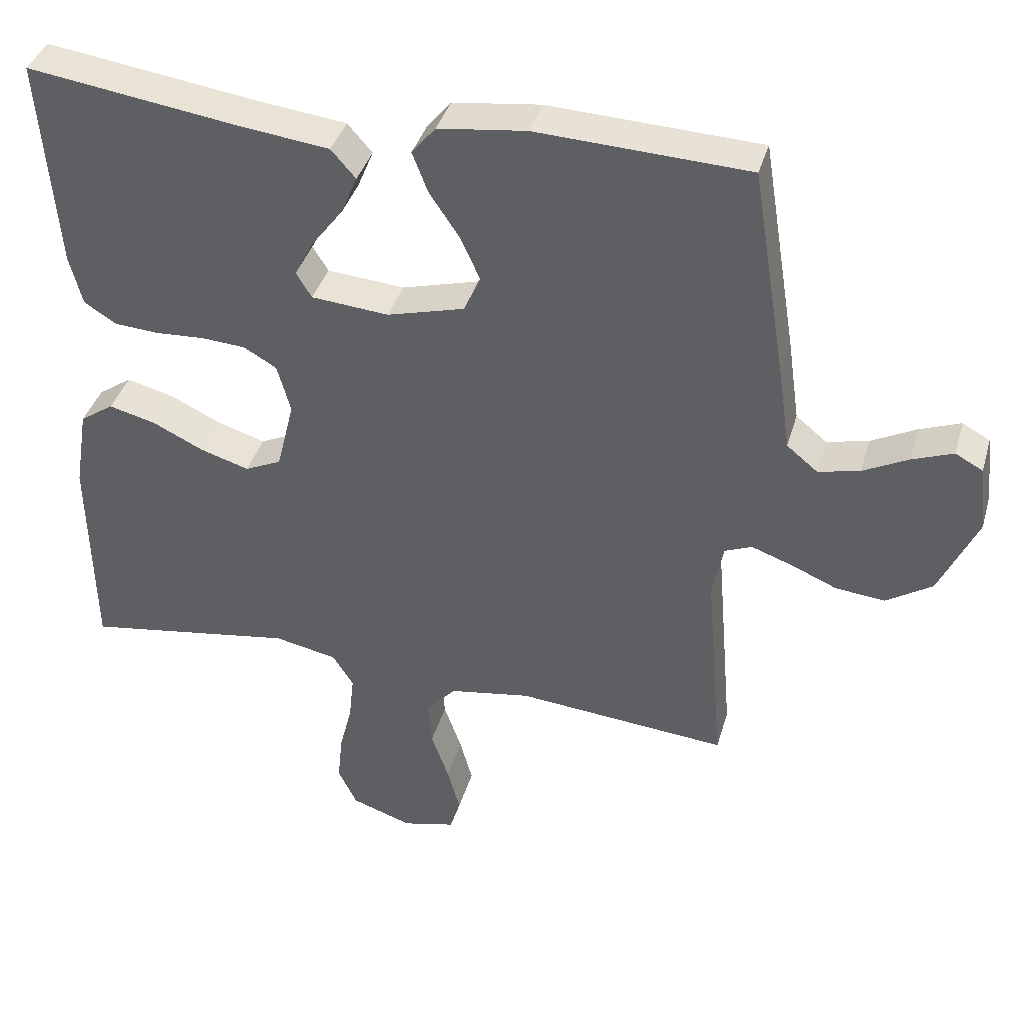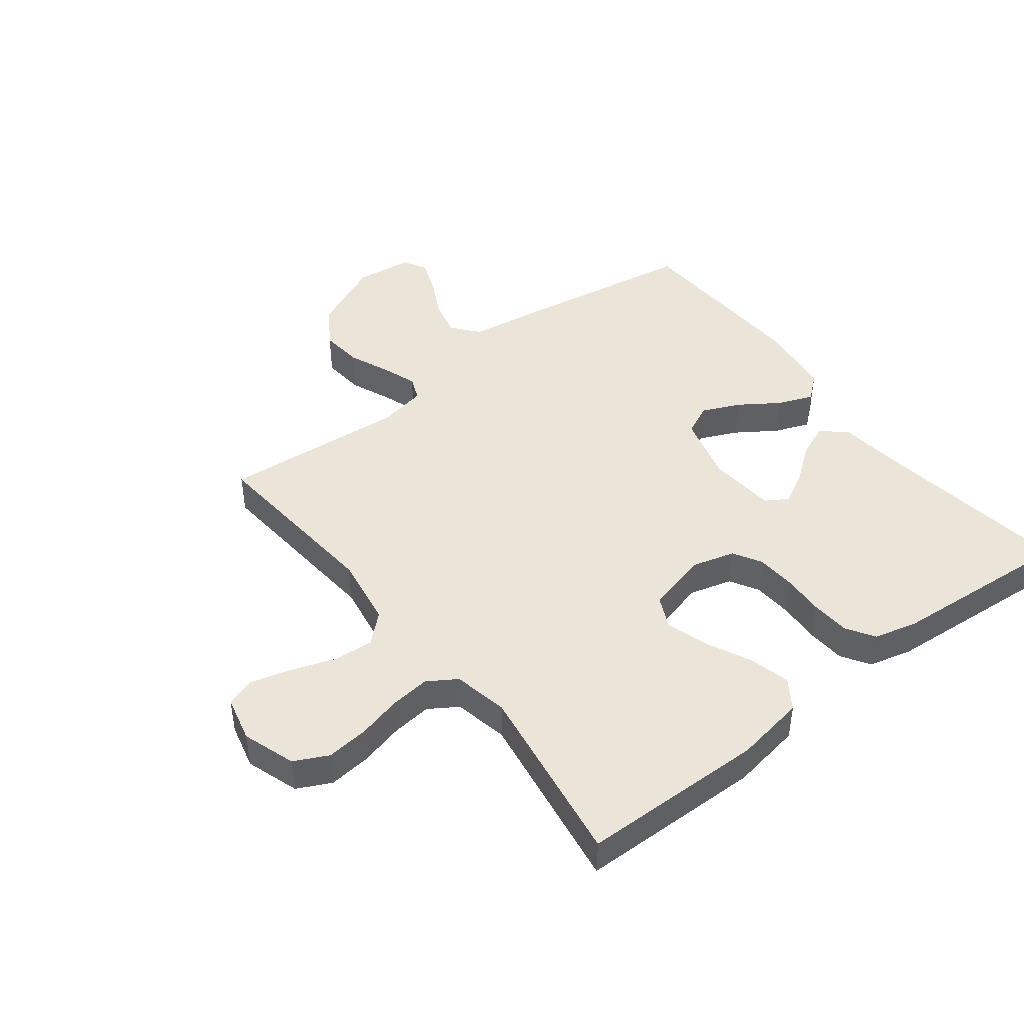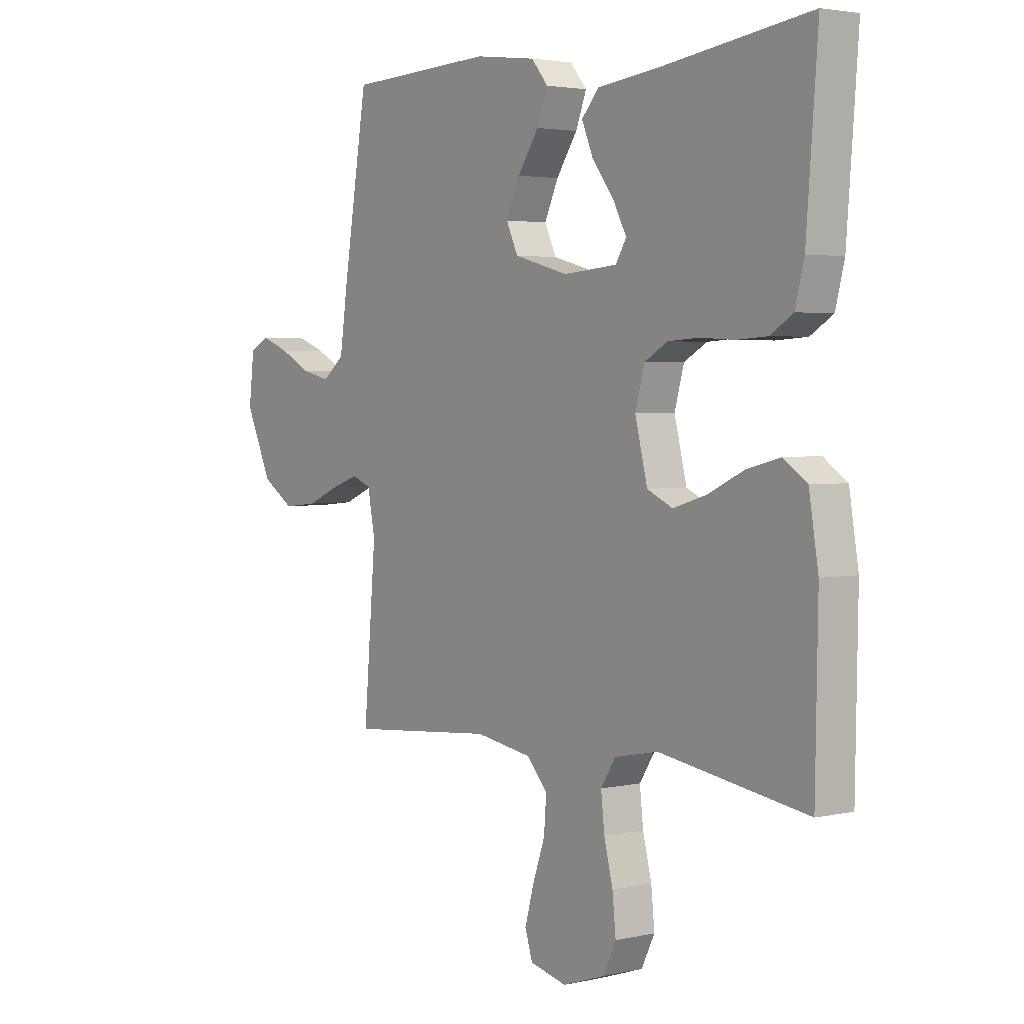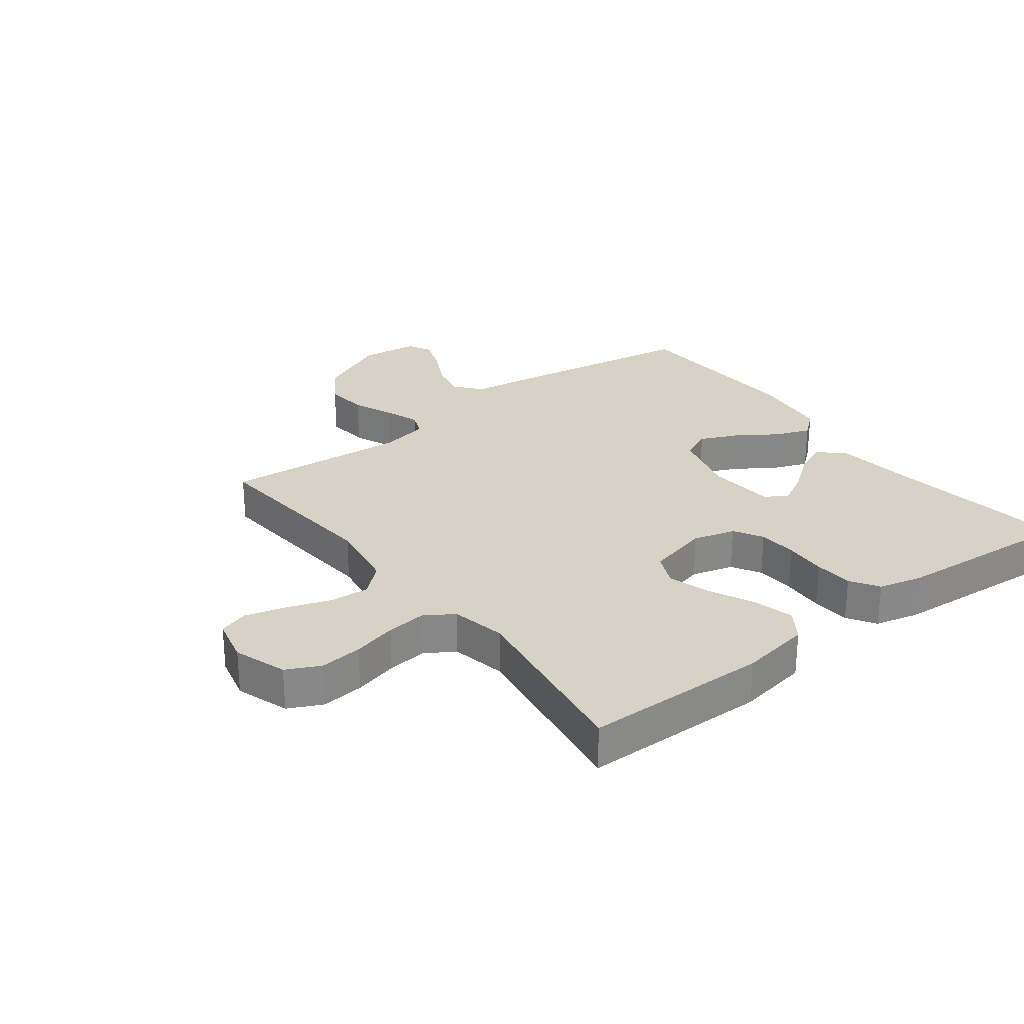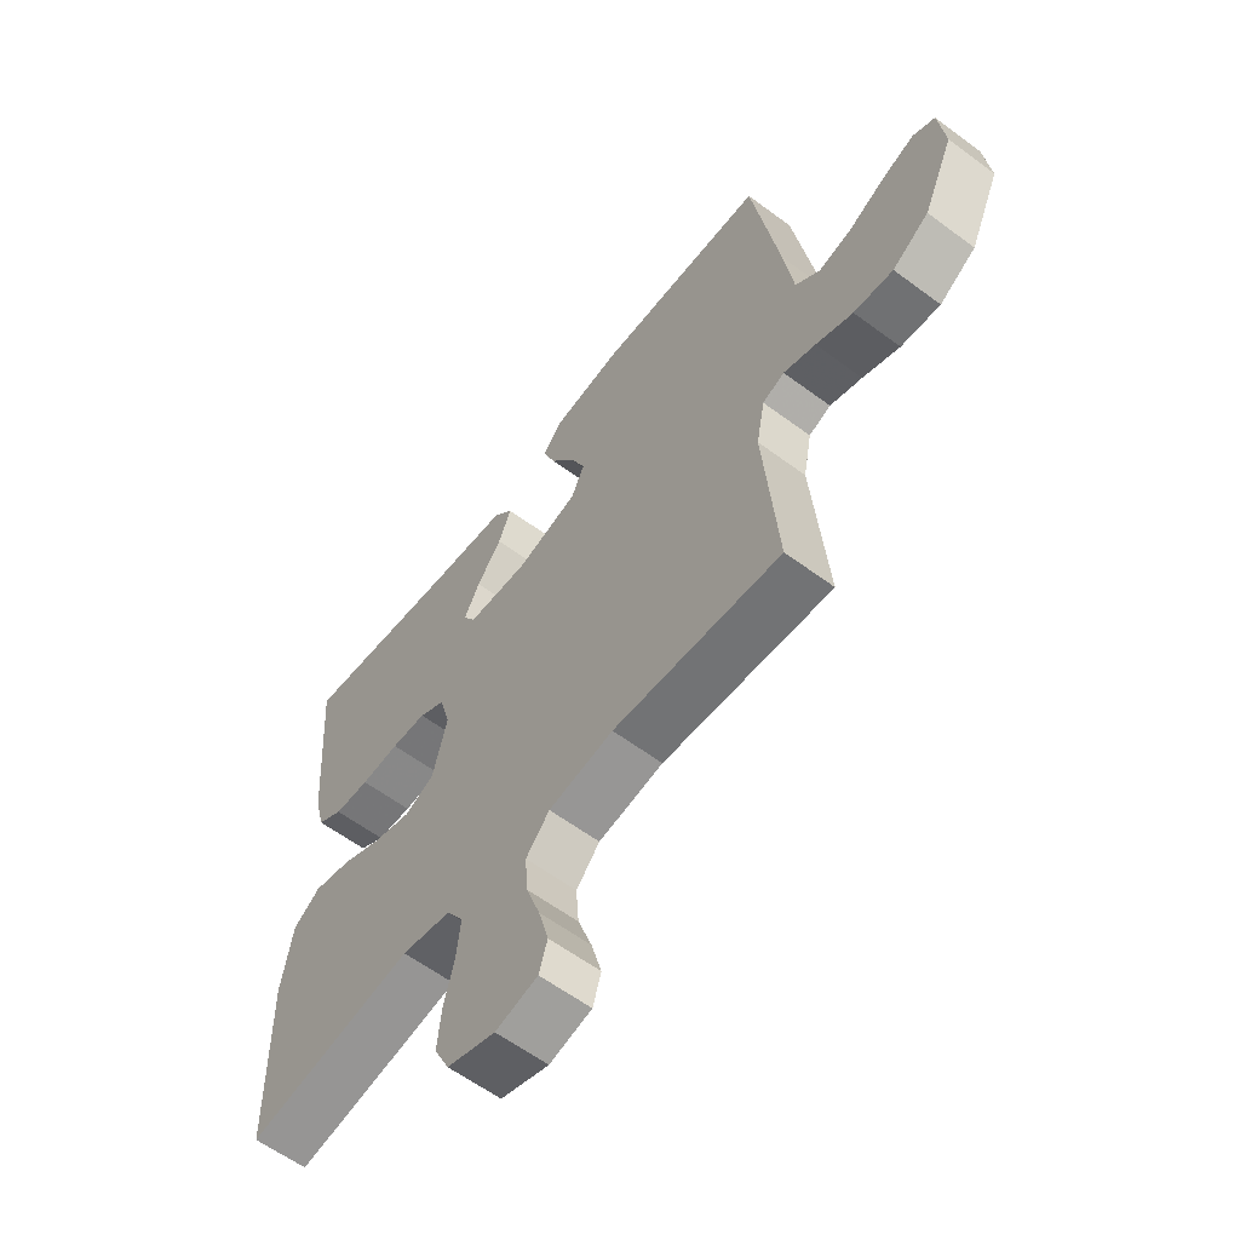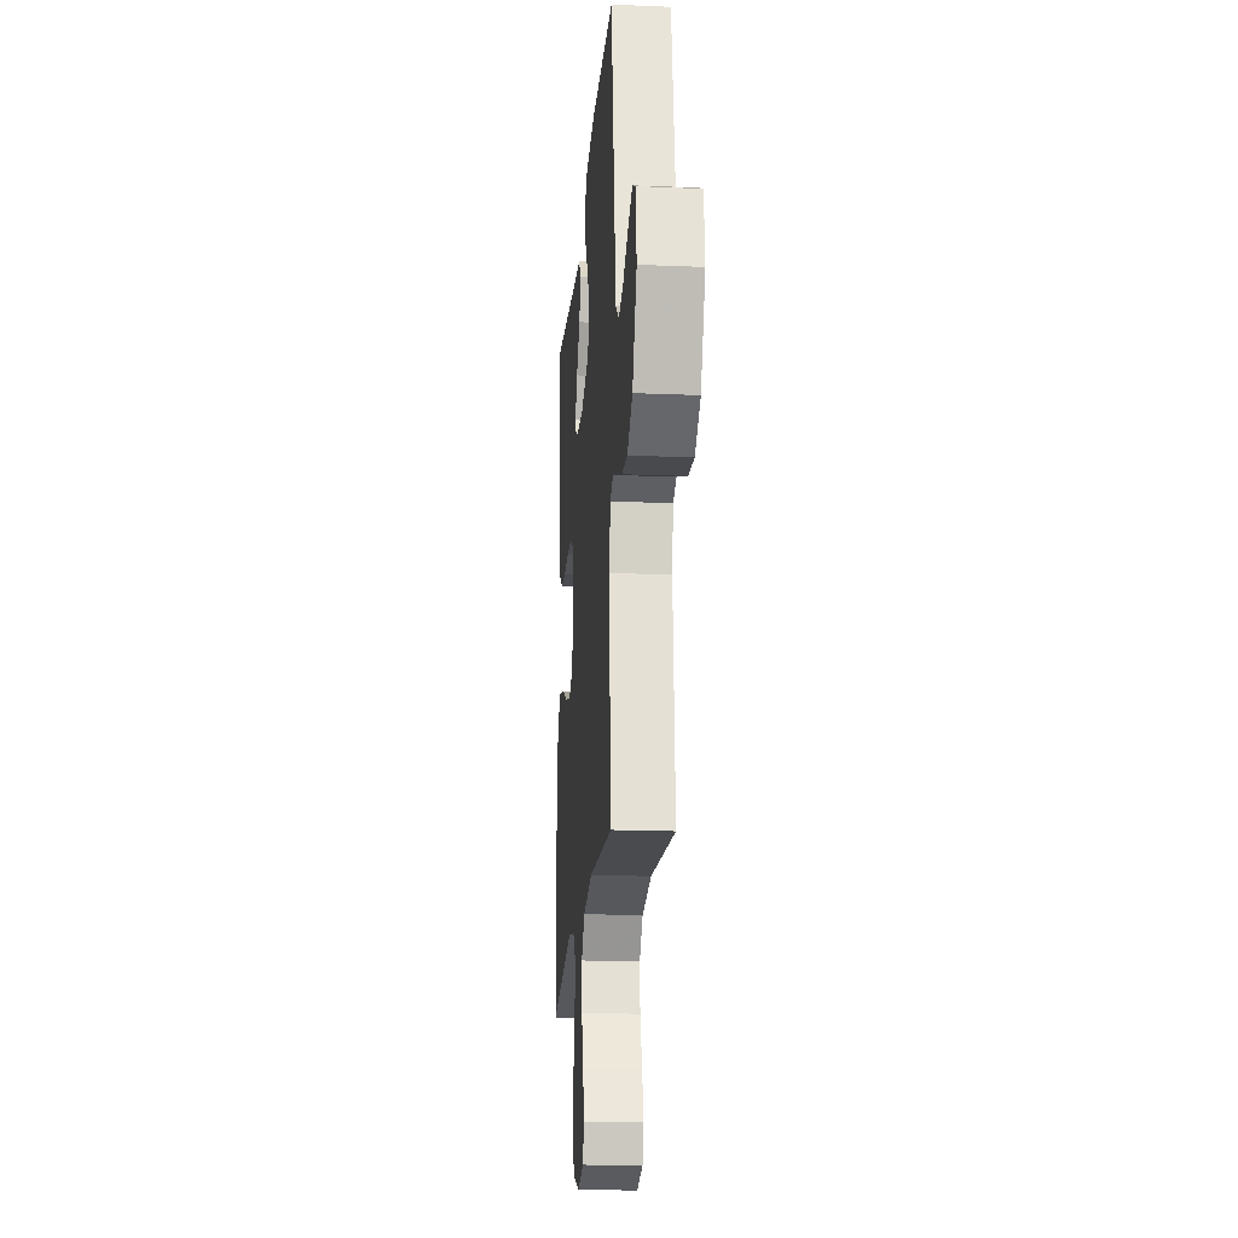
<metadata>
{"format":"obj","ext":"obj","renderer":"f3d","projection":"perspective","resolution":1024,"background":"white","views":[{"elev":38.8,"azim":15.7,"up":"+Z"},{"elev":44.9,"azim":-127.7,"up":"+Y"},{"elev":3.0,"azim":-127.3,"up":"+Z"},{"elev":27.5,"azim":-127.4,"up":"+Y"},{"elev":-60.1,"azim":52.7,"up":"+Z"},{"elev":-19.0,"azim":85.5,"up":"+Z"}]}
</metadata>
<code>
v -0.5 0.07 -0.5
v -0.505 0.07 -0.2
v -0.486 0.07 -0.085
v -0.438 0.07 -0.052
v -0.371 0.07 -0.069
v -0.298 0.07 -0.104
v -0.229 0.07 -0.125
v -0.177 0.07 -0.101
v -0.152 0.07 0
v -0.171 0.07 0.069
v -0.218 0.07 0.096
v -0.281 0.07 0.1
v -0.35 0.07 0.096
v -0.413 0.07 0.1
v -0.459 0.07 0.129
v -0.477 0.07 0.2
v -0.5 0.07 0.5
v -0.2 0.07 0.458
v -0.072 0.07 0.443
v -0.037 0.07 0.403
v -0.06 0.07 0.348
v -0.104 0.07 0.29
v -0.132 0.07 0.237
v -0.11 0.07 0.201
v 0 0.07 0.192
v 0.11 0.07 0.222
v 0.134 0.07 0.273
v 0.106 0.07 0.335
v 0.063 0.07 0.399
v 0.041 0.07 0.456
v 0.075 0.07 0.497
v 0.2 0.07 0.513
v 0.5 0.07 0.5
v 0.549 0.07 0.2
v 0.566 0.07 0.082
v 0.61 0.07 0.046
v 0.669 0.07 0.06
v 0.733 0.07 0.093
v 0.791 0.07 0.115
v 0.83 0.07 0.094
v 0.841 0.07 0
v 0.787 0.07 -0.118
v 0.722 0.07 -0.16
v 0.652 0.07 -0.153
v 0.586 0.07 -0.125
v 0.529 0.07 -0.105
v 0.49 0.07 -0.121
v 0.475 0.07 -0.2
v 0.5 0.07 -0.5
v 0.2 0.07 -0.474
v 0.084 0.07 -0.493
v 0.042 0.07 -0.54
v 0.047 0.07 -0.605
v 0.072 0.07 -0.676
v 0.09 0.07 -0.742
v 0.075 0.07 -0.79
v 0 0.07 -0.808
v -0.086 0.07 -0.779
v -0.113 0.07 -0.724
v -0.106 0.07 -0.655
v -0.088 0.07 -0.583
v -0.081 0.07 -0.518
v -0.111 0.07 -0.471
v -0.2 0.07 -0.453
v -0.5 0 -0.5
v -0.505 0 -0.2
v -0.486 0 -0.085
v -0.438 0 -0.052
v -0.371 0 -0.069
v -0.298 0 -0.104
v -0.229 0 -0.125
v -0.177 0 -0.101
v -0.152 0 0
v -0.171 0 0.069
v -0.218 0 0.096
v -0.281 0 0.1
v -0.35 0 0.096
v -0.413 0 0.1
v -0.459 0 0.129
v -0.477 0 0.2
v -0.5 0 0.5
v -0.2 0 0.458
v -0.072 0 0.443
v -0.037 0 0.403
v -0.06 0 0.348
v -0.104 0 0.29
v -0.132 0 0.237
v -0.11 0 0.201
v 0 0 0.192
v 0.11 0 0.222
v 0.134 0 0.273
v 0.106 0 0.335
v 0.063 0 0.399
v 0.041 0 0.456
v 0.075 0 0.497
v 0.2 0 0.513
v 0.5 0 0.5
v 0.549 0 0.2
v 0.566 0 0.082
v 0.61 0 0.046
v 0.669 0 0.06
v 0.733 0 0.093
v 0.791 0 0.115
v 0.83 0 0.094
v 0.841 0 0
v 0.787 0 -0.118
v 0.722 0 -0.16
v 0.652 0 -0.153
v 0.586 0 -0.125
v 0.529 0 -0.105
v 0.49 0 -0.121
v 0.475 0 -0.2
v 0.5 0 -0.5
v 0.2 0 -0.474
v 0.084 0 -0.493
v 0.042 0 -0.54
v 0.047 0 -0.605
v 0.072 0 -0.676
v 0.09 0 -0.742
v 0.075 0 -0.79
v 0 0 -0.808
v -0.086 0 -0.779
v -0.113 0 -0.724
v -0.106 0 -0.655
v -0.088 0 -0.583
v -0.081 0 -0.518
v -0.111 0 -0.471
v -0.2 0 -0.453
f 58 59 60 61
f 58 61 62
f 57 58 62
f 56 57 62
f 53 54 55 56
f 53 56 62
f 52 53 62 63
f 48 49 50
f 47 48 50 51
f 42 43 44 45
f 42 45 46
f 41 42 46
f 40 41 46
f 37 38 39 40
f 36 37 40 46
f 35 36 46 47
f 28 29 30 31
f 27 28 31 32
f 19 20 21 22
f 18 19 22 23
f 17 18 23
f 16 17 23 24
f 12 13 14 15
f 11 12 15 16
f 3 4 5 6
f 3 6 7
f 64 1 2 3
f 63 64 3 7
f 51 52 63 7
f 27 32 33 34
f 26 27 34 35
f 25 26 35 47
f 11 16 24 25
f 10 11 25 47
f 47 51 7 8
f 9 10 47
f 8 9 47
f 125 124 123 122
f 126 125 122
f 126 122 121
f 126 121 120
f 120 119 118 117
f 126 120 117
f 127 126 117 116
f 114 113 112
f 115 114 112 111
f 109 108 107 106
f 110 109 106
f 110 106 105
f 110 105 104
f 104 103 102 101
f 110 104 101 100
f 111 110 100 99
f 95 94 93 92
f 96 95 92 91
f 86 85 84 83
f 87 86 83 82
f 87 82 81
f 88 87 81 80
f 79 78 77 76
f 80 79 76 75
f 70 69 68 67
f 71 70 67
f 67 66 65 128
f 71 67 128 127
f 71 127 116 115
f 98 97 96 91
f 99 98 91 90
f 111 99 90 89
f 89 88 80 75
f 111 89 75 74
f 72 71 115 111
f 111 74 73
f 111 73 72
f 1 65 66 2
f 2 66 67 3
f 3 67 68 4
f 4 68 69 5
f 5 69 70 6
f 6 70 71 7
f 7 71 72 8
f 8 72 73 9
f 9 73 74 10
f 10 74 75 11
f 11 75 76 12
f 12 76 77 13
f 13 77 78 14
f 14 78 79 15
f 15 79 80 16
f 16 80 81 17
f 17 81 82 18
f 18 82 83 19
f 19 83 84 20
f 20 84 85 21
f 21 85 86 22
f 22 86 87 23
f 23 87 88 24
f 24 88 89 25
f 25 89 90 26
f 26 90 91 27
f 27 91 92 28
f 28 92 93 29
f 29 93 94 30
f 30 94 95 31
f 31 95 96 32
f 32 96 97 33
f 33 97 98 34
f 34 98 99 35
f 35 99 100 36
f 36 100 101 37
f 37 101 102 38
f 38 102 103 39
f 39 103 104 40
f 40 104 105 41
f 41 105 106 42
f 42 106 107 43
f 43 107 108 44
f 44 108 109 45
f 45 109 110 46
f 46 110 111 47
f 47 111 112 48
f 48 112 113 49
f 49 113 114 50
f 50 114 115 51
f 51 115 116 52
f 52 116 117 53
f 53 117 118 54
f 54 118 119 55
f 55 119 120 56
f 56 120 121 57
f 57 121 122 58
f 58 122 123 59
f 59 123 124 60
f 60 124 125 61
f 61 125 126 62
f 62 126 127 63
f 63 127 128 64
f 64 128 65 1

</code>
